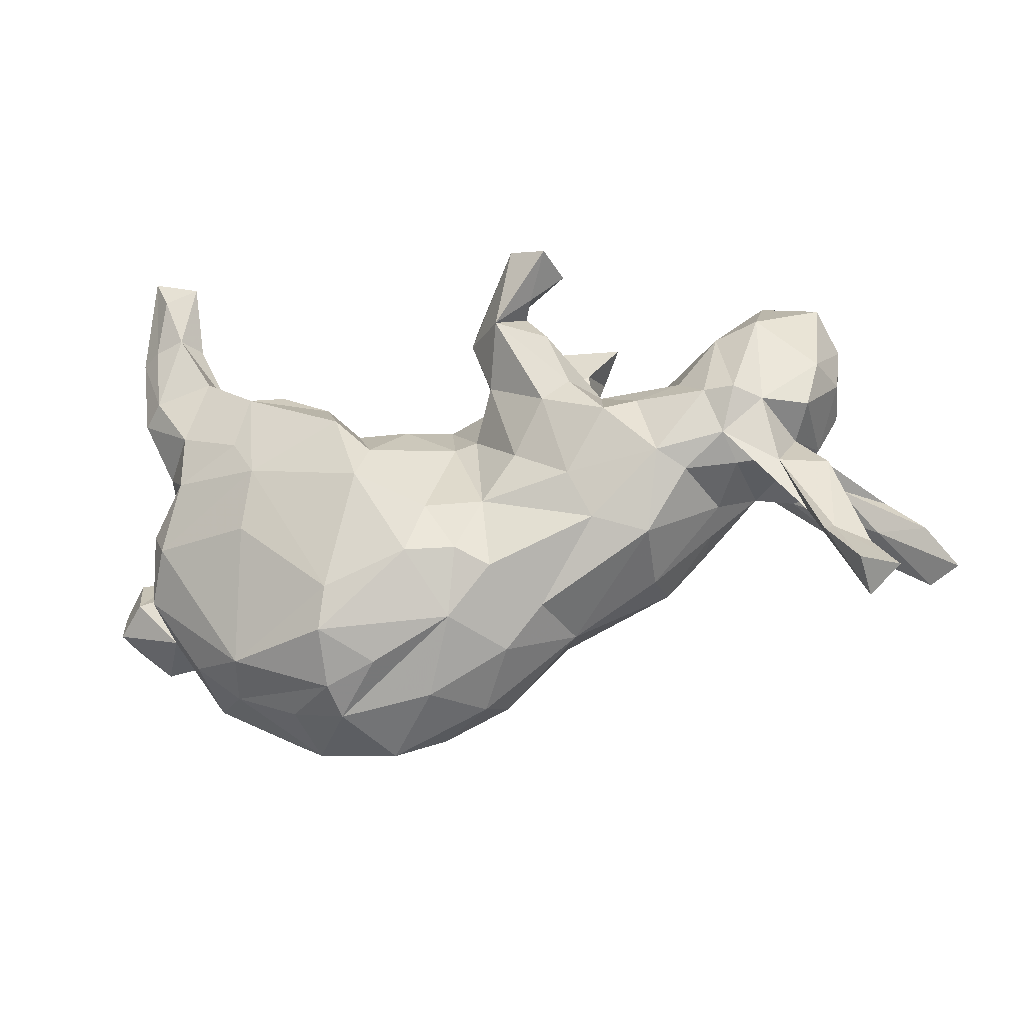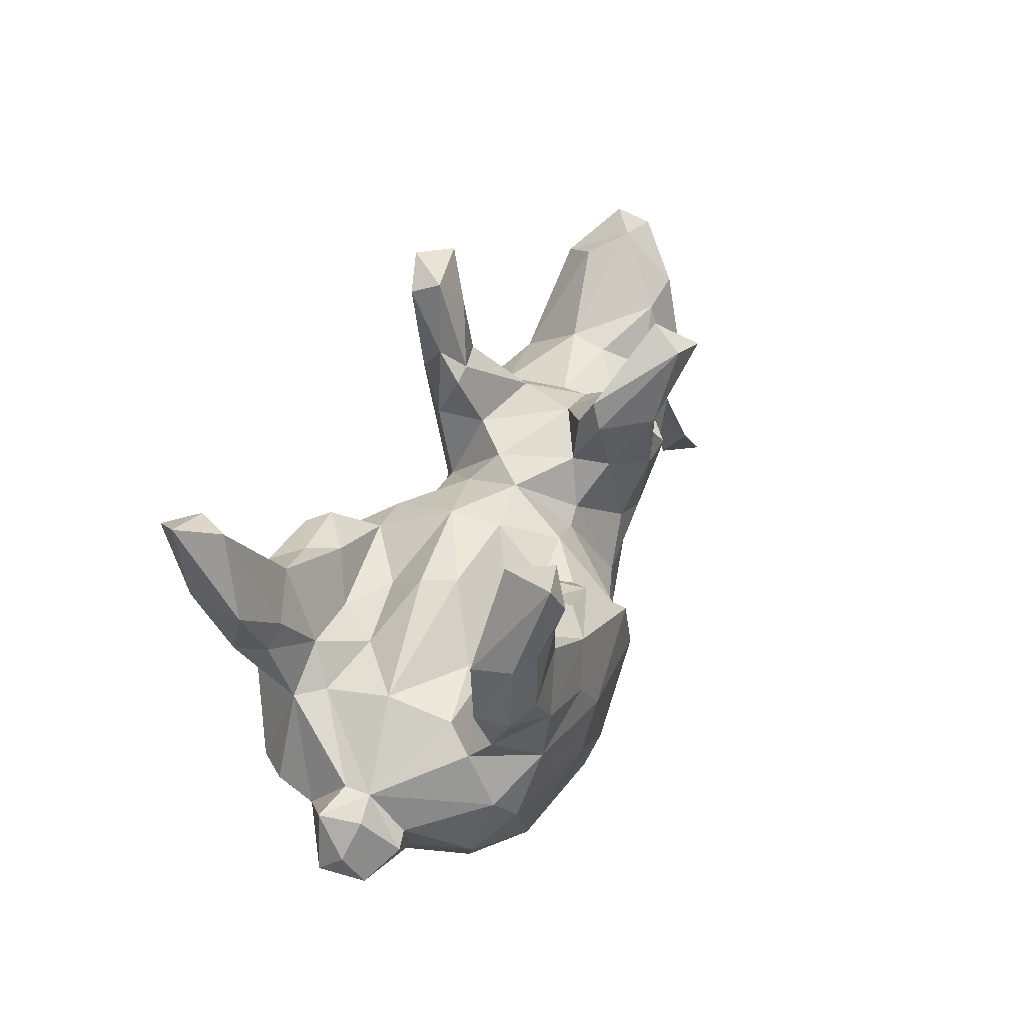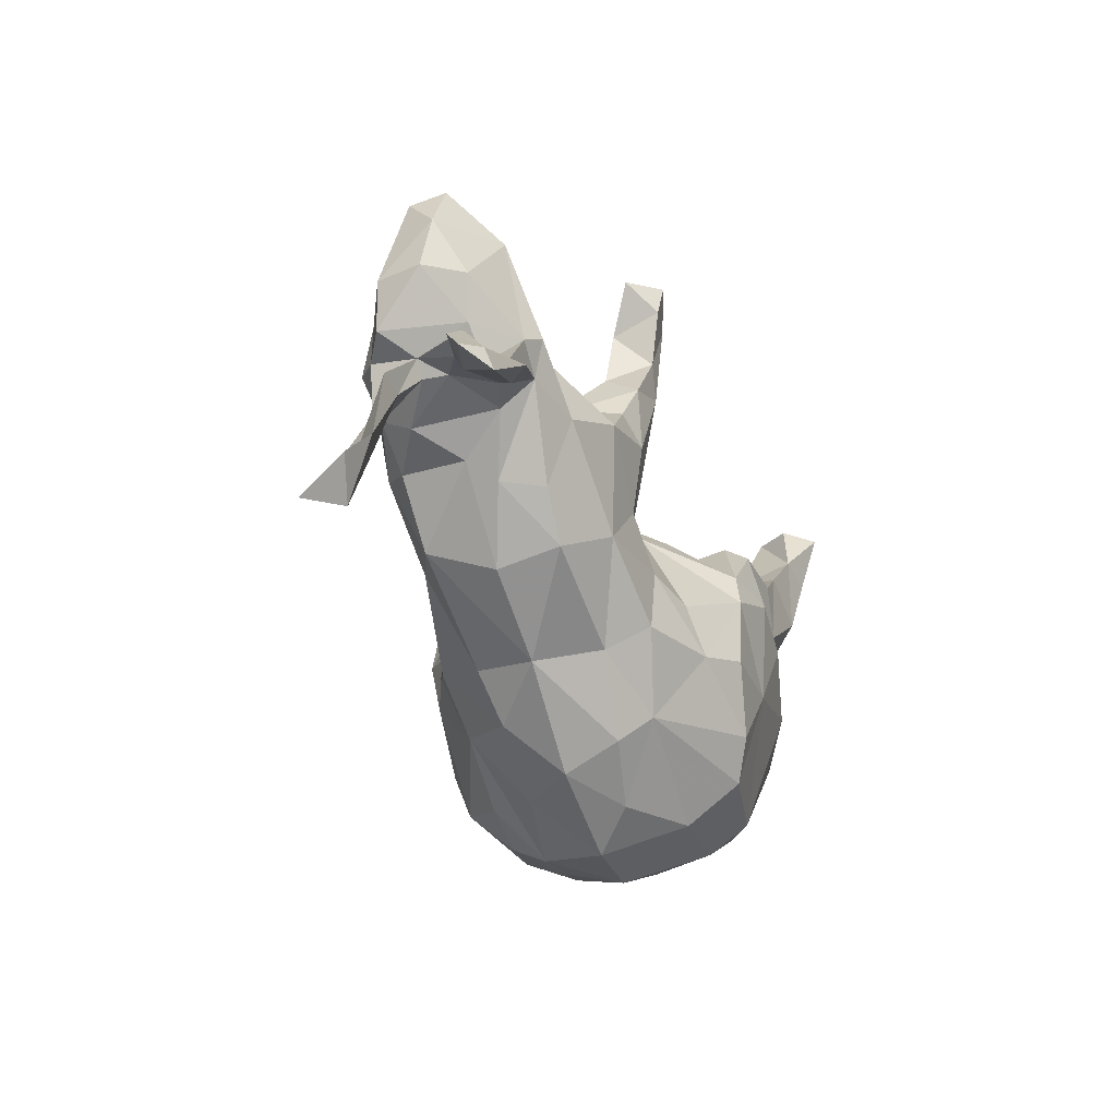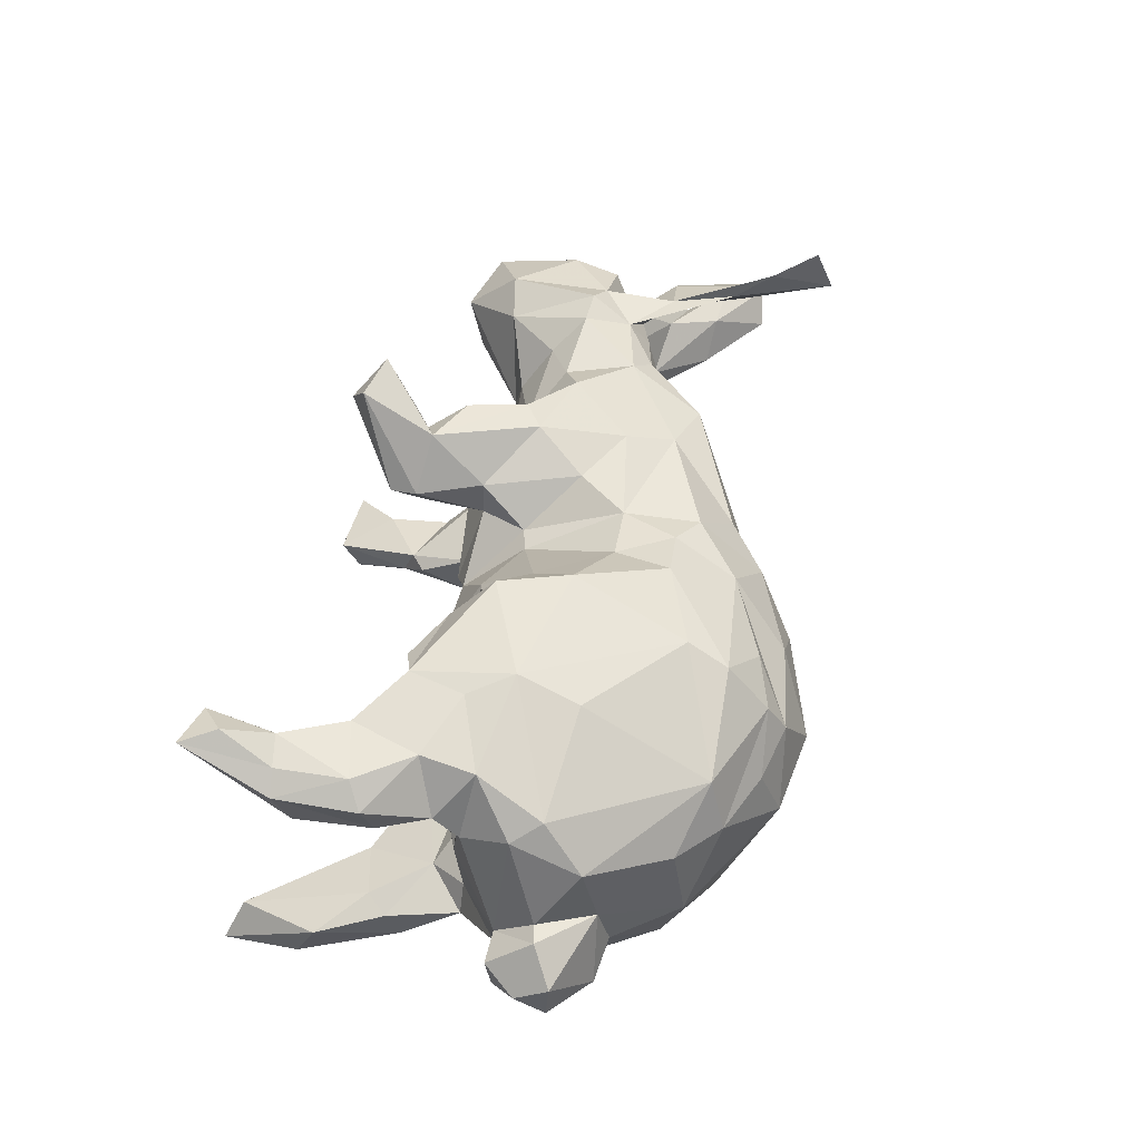
<metadata>
{"format":"obj","ext":"obj","renderer":"f3d","projection":"perspective","resolution":1024,"background":"white","views":[{"elev":-30.1,"azim":19.7,"up":"+Y"},{"elev":41.7,"azim":-67.9,"up":"+Y"},{"elev":-35.4,"azim":108.6,"up":"+Y"},{"elev":58.6,"azim":-76.3,"up":"+Z"}]}
</metadata>
<code>
v 0.8128 -0.172 -0.1148
v 0.7756 -0.1533 -0.1363
v 0.7721 -0.1124 -0.08209
v 0.7449 -0.2474 0.063
v 0.7625 -0.1834 -0.1455
v 0.7016 -0.1903 0.04549
v 0.6543 -0.1785 0.08936
v 0.6968 -0.2987 0.07593
v 0.6308 -0.06151 -0.1075
v 0.6452 -0.03725 -0.04276
v 0.6707 0.2051 -0.01179
v 0.6346 0.2896 -0.01665
v 0.6496 0.1077 -0.05993
v 0.6495 -0.04218 0.05745
v 0.6959 -0.1096 -0.07628
v 0.6483 0.1325 0.07715
v 0.6489 0.2655 0.03412
v 0.6663 0.1283 0.006281
v 0.6982 -0.2688 0.1464
v 0.6566 -0.09104 -0.1503
v 0.6478 -0.1691 0.06561
v 0.6286 0.05718 0.08291
v 0.6166 0.04691 -0.04992
v 0.6441 -0.1054 -0.1248
v 0.5596 0.2172 0.1079
v 0.6453 -0.2028 0.1344
v 0.7135 -0.05723 -0.08093
v 0.5733 0.004091 -0.05838
v 0.616 -0.1466 0.1004
v 0.552 0.05133 -0.1096
v 0.5949 0.0212 0.03426
v 0.5791 -0.05017 0.1034
v 0.5626 0.2315 -0.08204
v 0.607 -0.04878 0.05464
v 0.5238 0.07352 0.1498
v 0.5732 -0.002286 -0.005853
v 0.5626 0.05958 0.1193
v 0.5159 0.07809 -0.1246
v 0.575 -0.001609 0.03313
v 0.5052 -0.02552 0.07666
v 0.5611 -0.02744 -0.07917
v 0.5554 0.297 0.02666
v 0.4967 0.005929 0.1267
v 0.5036 -0.02195 -0.05746
v 0.4268 0.105 -0.1068
v 0.475 0.07538 0.1496
v 0.5035 0.019 -0.1083
v 0.5171 0.2668 -0.03091
v 0.4881 0.2015 0.09949
v 0.4248 0.1194 0.1127
v 0.4316 -0.09123 -0.02942
v 0.4015 -0.09488 -0.0928
v 0.4562 -0.06281 0.01166
v 0.3617 -0.14 0.1066
v 0.4309 -0.04512 0.1189
v 0.3942 0.1763 -0.009663
v 0.4128 0.008428 -0.1341
v 0.362 0.08078 0.1481
v 0.3878 0.1631 0.04725
v 0.3942 -0.02245 0.156
v 0.2899 0.1264 0.1061
v 0.2486 -0.04364 0.1695
v 0.263 -0.09982 -0.1469
v 0.2594 0.1181 0.1861
v 0.2914 0.1302 -0.09245
v 0.2532 0.3267 0.1885
v 0.3386 -0.1556 -0.09137
v 0.2038 0.3858 0.1956
v 0.2567 0.1314 -0.1634
v 0.2692 0.1565 0.01984
v 0.2426 0.412 -0.1694
v 0.2005 0.2812 0.2057
v 0.3174 0.0526 0.1882
v 0.3421 -0.1776 0.003697
v 0.248 0.1714 0.06564
v 0.3133 0.06492 -0.1673
v 0.2269 0.2055 0.1991
v 0.2214 0.2023 -0.1788
v 0.1824 0.2662 0.1736
v 0.1963 0.3434 -0.1332
v 0.2026 0.3698 -0.2104
v 0.2425 0.3368 0.2576
v 0.204 -0.2502 -0.002025
v 0.2043 0.2495 -0.1216
v 0.2794 -0.1156 0.1405
v 0.1788 0.2848 -0.1918
v 0.1773 0.1914 0.06134
v 0.2028 0.4154 -0.2203
v 0.2336 0.1751 -0.03688
v 0.1798 0.3577 0.2444
v 0.2027 0.1025 -0.1778
v 0.1345 0.414 -0.1482
v 0.1443 0.2386 0.2211
v 0.1055 -0.0723 0.1737
v 0.157 -0.2212 -0.09914
v 0.1486 0.2834 0.1539
v 0.1466 0.2353 -0.1865
v 0.2164 0.08745 0.1957
v 0.1335 0.3884 -0.1981
v 0.1124 0.2807 -0.09465
v 0.1111 0.2988 -0.14
v 0.09798 0.2396 0.1089
v 0.1782 -0.2327 0.09199
v 0.2029 -0.01835 -0.1613
v 0.03678 0.1796 -0.005926
v 0.08337 0.2937 0.1383
v 0.113 0.1524 0.1586
v 0.09484 0.1877 -0.1381
v 0.1342 0.01789 -0.1416
v 0.112 -0.2932 0.07516
v 0.07699 0.25 0.1516
v 0.1595 0.006675 0.1689
v 0.09138 0.2599 -0.1006
v 0.1176 -0.1896 0.1717
v 0.1181 -0.07566 -0.1682
v 0.1049 0.1519 0.09827
v 0.1055 0.1815 -0.06339
v 0.07874 0.0744 -0.1088
v 0.07373 0.07793 0.1175
v 0.1288 -0.1765 -0.1632
v 0.009823 0.07634 -0.117
v 0.04898 -0.3555 -0.001735
v 0.05763 -0.319 -0.08724
v 0.04038 -0.08991 -0.1945
v 0.06707 -0.1607 0.1958
v 0.03721 0.06733 0.1223
v 0.006176 0.1375 -0.04727
v -0.006438 -0.1673 0.2261
v -0.01721 -0.3536 0.07666
v 0.03882 -0.2773 -0.1373
v -0.04623 0.1136 0.1334
v -0.001508 0.1586 0.03899
v -0.08649 0.03522 -0.2458
v -0.07316 -0.02231 -0.2547
v -0.1499 -0.2841 0.2251
v 0.04201 -0.2604 0.1552
v -0.05806 0.1048 -0.1449
v 0.005727 -0.1652 -0.2139
v 0.01681 -0.07797 0.2009
v -0.0457 -0.3717 -0.06589
v -0.06892 0.02499 0.2365
v -0.1124 0.09 0.1823
v -0.1731 0.02707 -0.2723
v -0.1301 -0.2356 -0.2382
v -0.06462 -0.139 -0.2516
v -0.1205 0.1057 -0.1504
v -0.1701 0.1558 -0.2107
v -0.1083 0.1682 -0.02748
v -0.08265 -0.3214 0.1588
v -0.1961 -0.1285 -0.2544
v -0.1548 0.1293 0.2193
v -0.115 0.06886 0.2722
v -0.229 0.1462 0.03427
v -0.2171 0.08845 -0.08367
v -0.1019 0.161 0.05204
v -0.1309 0.09873 0.1371
v -0.07784 -0.03813 0.2716
v -0.1586 -0.3802 0.1006
v -0.1335 -0.2201 0.2459
v -0.1097 -0.4122 -0.006647
v -0.2816 0.1526 0.2618
v -0.1955 0.08484 0.104
v -0.1754 -0.2888 -0.2119
v -0.2595 -4.009e-05 0.2799
v -0.241 0.156 -0.1589
v -0.1971 0.1485 -0.2437
v -0.1655 -0.3542 -0.1308
v -0.234 0.1612 0.1774
v -0.2975 0.09538 -0.1289
v -0.2444 0.1405 -0.02087
v -0.284 0.1783 -0.1987
v -0.2408 -0.3947 -0.001646
v -0.3204 0.06477 0.09072
v -0.3243 0.06716 -0.2512
v -0.246 -0.3609 0.09625
v -0.2362 0.1682 0.2267
v -0.2708 0.0005128 -0.2678
v -0.1627 -0.35 0.1545
v -0.2792 -0.09724 0.2643
v -0.3964 0.1065 -0.1302
v -0.416 0.08947 0.1419
v -0.2772 0.08951 0.1365
v -0.3023 0.06495 0.2678
v -0.3109 0.162 -0.2491
v -0.3706 0.2114 0.2495
v -0.3915 -0.05622 -0.2413
v -0.4045 0.03246 -0.2327
v -0.371 0.2188 0.1838
v -0.3431 -0.3232 0.1076
v -0.3319 -0.32 -0.1214
v -0.404 0.3032 0.2237
v -0.4615 0.1866 0.2568
v -0.3269 -0.2794 -0.1863
v -0.423 0.04754 0.1049
v -0.4229 0.3031 0.2677
v -0.4476 -0.0858 0.2222
v -0.4386 0.3132 0.1781
v -0.3803 0.2257 -0.2468
v -0.4587 0.1937 -0.1503
v -0.4399 0.4127 0.1999
v -0.4058 0.412 0.2625
v -0.4133 -0.2659 0.126
v -0.3137 -0.2955 0.1859
v -0.4294 -0.2886 -0.001467
v -0.3722 0.2177 -0.183
v -0.4091 0.02048 0.2472
v -0.4493 0.173 0.1589
v -0.45 0.3044 -0.2604
v -0.446 0.3745 0.2916
v -0.4753 0.4287 0.2805
v -0.4699 0.3882 -0.252
v -0.3294 0.06533 -0.07186
v -0.4722 0.2932 0.2614
v -0.4311 0.04768 -0.09838
v -0.434 0.08981 -0.2131
v -0.4033 0.1036 0.2571
v -0.5021 0.2653 0.1733
v -0.4964 0.164 0.2296
v -0.4844 0.1403 -0.2198
v -0.4669 -0.105 -0.1979
v -0.4643 0.03383 0.1502
v -0.5078 0.2878 0.2393
v -0.488 0.1496 0.1707
v -0.4616 0.07232 0.1871
v -0.4209 0.06089 0.001366
v -0.4162 -0.2558 -0.1358
v -0.5411 0.4129 -0.2585
v -0.4994 0.3881 -0.2028
v -0.4859 0.1606 -0.1605
v -0.4775 -0.04248 0.1961
v -0.469 0.1821 -0.2555
v -0.5098 0.2872 -0.2705
v -0.4878 -0.1502 0.1642
v -0.5039 0.3798 -0.3023
v -0.4967 -0.1934 -0.01056
v -0.4616 0.0463 -0.1391
v -0.5086 -0.09707 -0.1519
v -0.5383 -0.03138 0.02033
v -0.5402 0.2931 -0.2443
v -0.5336 0.2618 -0.1727
v -0.5365 -0.09181 0.07344
v -0.5118 -0.147 -0.06886
v -0.5322 -0.09965 -0.08426
v -0.5377 -0.02946 -0.02022
v -0.4964 -0.1748 0.06367
v -0.5583 -0.1847 -0.03502
v -0.5665 -0.09926 0.07935
v -0.5928 -0.03244 0.03096
v -0.5946 -0.04158 -0.03788
v -0.6168 -0.133 0.04299
v -0.6285 -0.08276 0.01436
v -0.6229 -0.1293 -0.02928
f 72 82 93
f 176 168 161
f 93 82 90
f 185 188 195
f 195 188 191
f 192 195 213
f 192 213 222
f 161 188 185
f 185 195 192
f 218 192 222
f 161 151 176
f 216 161 185
f 183 161 216
f 185 192 216
f 216 192 218
f 164 161 183
f 206 183 216
f 152 141 142
f 141 152 157
f 157 152 164
f 164 152 161
f 139 141 157
f 164 183 206
f 196 164 206
f 196 206 230
f 159 157 164
f 159 164 179
f 164 196 179
f 179 196 203
f 159 128 157
f 159 179 203
f 135 128 159
f 205 198 208
f 205 208 228
f 99 81 86
f 88 81 99
f 81 71 80
f 71 81 88
f 240 227 239
f 208 211 228
f 88 99 92
f 228 227 240
f 134 150 143
f 150 134 145
f 177 150 186
f 143 150 177
f 133 134 143
f 174 177 187
f 174 143 177
f 166 143 174
f 166 174 184
f 198 174 231
f 184 174 198
f 232 231 239
f 208 231 232
f 208 198 231
f 234 239 227
f 232 239 234
f 234 208 232
f 234 211 208
f 211 234 227
f 228 211 227
f 138 120 130
f 130 120 95
f 20 2 5
f 115 124 121
f 220 193 226
f 220 186 193
f 115 138 124
f 115 120 138
f 63 120 115
f 20 24 47
f 20 5 24
f 152 151 161
f 237 220 226
f 104 63 115
f 57 52 63
f 118 115 121
f 109 104 115
f 76 63 104
f 76 57 63
f 236 220 237
f 121 134 133
f 91 104 109
f 76 104 91
f 45 38 57
f 215 187 236
f 121 133 137
f 97 109 118
f 57 76 45
f 121 124 134
f 187 220 236
f 10 31 36
f 27 9 28
f 27 28 31
f 249 244 243
f 244 249 238
f 60 58 73
f 136 135 149
f 210 217 222
f 64 98 73
f 206 221 230
f 221 206 224
f 233 196 230
f 60 73 62
f 62 73 98
f 62 98 112
f 94 62 112
f 125 94 139
f 125 139 128
f 139 157 128
f 114 94 125
f 136 125 128
f 203 196 233
f 114 125 136
f 136 128 135
f 135 159 203
f 202 203 233
f 149 135 178
f 178 135 203
f 209 201 210
f 201 200 210
f 195 201 209
f 209 210 213
f 213 210 222
f 68 90 82
f 191 201 195
f 195 209 213
f 66 82 72
f 238 214 244
f 238 225 214
f 212 214 225
f 18 13 11
f 153 170 225
f 170 212 225
f 170 154 212
f 127 118 121
f 105 118 127
f 117 118 105
f 56 65 70
f 48 45 56
f 12 11 33
f 153 148 170
f 148 154 170
f 127 137 148
f 132 127 148
f 105 127 132
f 89 100 117
f 12 33 42
f 160 172 167
f 140 160 167
f 130 140 167
f 130 123 140
f 193 190 226
f 130 95 123
f 95 83 123
f 111 90 106
f 96 102 106
f 68 96 106
f 160 129 158
f 172 175 189
f 172 158 175
f 110 136 129
f 110 129 122
f 4 8 6
f 21 8 29
f 6 8 21
f 204 202 245
f 83 54 103
f 74 54 83
f 7 6 14
f 4 6 7
f 53 54 74
f 34 21 29
f 6 21 34
f 34 14 6
f 32 7 14
f 245 247 250
f 245 241 247
f 245 233 241
f 202 233 245
f 55 54 53
f 51 53 74
f 55 43 60
f 43 46 60
f 37 35 43
f 109 115 118
f 236 237 243
f 20 47 9
f 2 20 9
f 63 95 120
f 30 38 33
f 214 236 244
f 13 23 30
f 236 243 244
f 28 9 30
f 30 9 47
f 41 44 47
f 38 30 47
f 38 47 57
f 47 52 57
f 237 242 243
f 24 41 47
f 47 44 51
f 47 51 52
f 237 226 242
f 3 2 27
f 3 10 15
f 27 2 9
f 5 15 24
f 24 15 41
f 63 52 67
f 1 2 3
f 15 1 3
f 1 15 5
f 63 67 95
f 67 83 95
f 241 230 238
f 94 126 139
f 112 119 94
f 60 46 58
f 46 50 58
f 43 35 46
f 230 221 238
f 141 126 131
f 139 126 141
f 119 126 94
f 112 107 119
f 73 61 64
f 58 61 73
f 50 61 58
f 46 49 50
f 35 49 46
f 37 25 35
f 181 221 224
f 181 224 223
f 194 221 181
f 181 182 194
f 162 173 182
f 182 156 162
f 151 156 182
f 151 142 156
f 142 131 156
f 119 107 116
f 35 25 49
f 207 181 223
f 181 168 182
f 116 107 111
f 102 116 111
f 77 75 79
f 61 75 77
f 106 102 111
f 197 207 217
f 40 43 55
f 34 29 43
f 42 33 48
f 39 43 40
f 39 34 43
f 31 37 32
f 31 22 37
f 14 31 32
f 250 248 251
f 247 248 250
f 238 248 247
f 241 238 247
f 18 16 22
f 221 194 238
f 194 225 238
f 194 173 225
f 182 173 194
f 50 59 61
f 16 37 22
f 16 25 37
f 162 153 173
f 126 132 131
f 126 119 132
f 119 116 132
f 61 70 75
f 61 59 70
f 49 56 59
f 50 49 59
f 16 17 25
f 162 155 153
f 156 155 162
f 131 155 156
f 131 132 155
f 87 105 116
f 79 75 87
f 31 14 34
f 116 105 132
f 25 42 49
f 96 87 102
f 79 87 96
f 23 28 30
f 3 27 10
f 15 10 41
f 249 243 252
f 10 27 31
f 23 31 28
f 41 36 44
f 252 243 246
f 10 36 41
f 44 53 51
f 226 235 242
f 242 235 246
f 243 242 246
f 52 51 67
f 67 74 83
f 226 204 235
f 190 172 204
f 190 204 226
f 83 122 123
f 123 122 140
f 167 172 190
f 17 12 42
f 11 12 17
f 49 42 56
f 42 48 56
f 87 89 117
f 87 117 105
f 155 132 148
f 155 148 153
f 11 17 16
f 172 160 158
f 122 129 160
f 122 160 140
f 83 110 122
f 172 189 204
f 83 103 110
f 204 189 202
f 67 51 74
f 235 245 246
f 204 245 235
f 252 246 250
f 246 245 250
f 53 40 55
f 252 250 251
f 44 40 53
f 36 40 44
f 36 39 40
f 31 39 36
f 31 34 39
f 23 22 31
f 251 249 252
f 248 249 251
f 238 249 248
f 18 22 23
f 13 18 23
f 173 153 225
f 75 89 87
f 75 70 89
f 70 65 89
f 59 56 70
f 18 11 16
f 56 45 65
f 33 13 30
f 11 13 33
f 214 180 236
f 212 180 214
f 212 169 180
f 154 169 212
f 146 169 154
f 148 146 154
f 148 137 146
f 127 121 137
f 117 108 118
f 45 33 38
f 113 108 117
f 117 100 113
f 89 84 100
f 78 84 89
f 89 65 78
f 33 45 48
f 80 100 84
f 100 101 113
f 130 167 163
f 167 190 193
f 193 163 167
f 138 130 144
f 1 5 2
f 65 45 76
f 130 163 144
f 191 197 200
f 201 191 200
f 200 217 210
f 68 106 90
f 64 61 77
f 200 197 217
f 82 66 68
f 66 96 68
f 66 72 96
f 96 72 79
f 93 90 111
f 188 197 191
f 188 207 197
f 79 72 93
f 161 168 188
f 188 168 181
f 217 207 223
f 218 222 223
f 223 222 217
f 77 79 93
f 107 93 111
f 151 168 176
f 188 181 207
f 216 218 224
f 224 218 223
f 64 77 93
f 64 93 98
f 98 93 107
f 152 142 151
f 168 151 182
f 206 216 224
f 98 107 112
f 141 131 142
f 4 7 19
f 178 175 158
f 158 149 178
f 136 149 158
f 129 136 158
f 8 19 26
f 189 203 202
f 189 178 203
f 175 178 189
f 110 114 136
f 103 114 110
f 29 8 26
f 19 7 26
f 103 85 114
f 54 85 103
f 26 32 29
f 7 32 26
f 85 94 114
f 85 62 94
f 54 60 85
f 54 55 60
f 29 32 43
f 32 37 43
f 85 60 62
f 230 241 233
f 150 163 193
f 150 144 163
f 186 150 193
f 145 138 144
f 134 138 145
f 124 138 134
f 186 220 187
f 187 177 186
f 137 133 146
f 174 215 231
f 147 133 166
f 146 133 147
f 231 215 219
f 166 184 171
f 147 166 171
f 239 219 240
f 231 219 239
f 205 184 198
f 205 171 184
f 86 78 97
f 150 145 144
f 187 215 174
f 133 143 166
f 91 109 97
f 91 69 76
f 65 76 69
f 80 86 81
f 71 88 92
f 80 71 92
f 80 92 100
f 92 99 101
f 100 92 101
f 199 205 228
f 199 228 240
f 86 80 84
f 99 86 97
f 99 97 101
f 101 97 108
f 113 101 108
f 180 205 199
f 199 240 229
f 219 229 240
f 86 84 78
f 146 147 165
f 165 147 171
f 165 171 205
f 169 165 180
f 165 205 180
f 180 199 229
f 236 180 229
f 65 69 78
f 69 91 78
f 97 78 91
f 108 97 118
f 169 146 165
f 215 236 219
f 219 236 229
f 102 87 116
f 17 42 25
f 8 4 19

</code>
